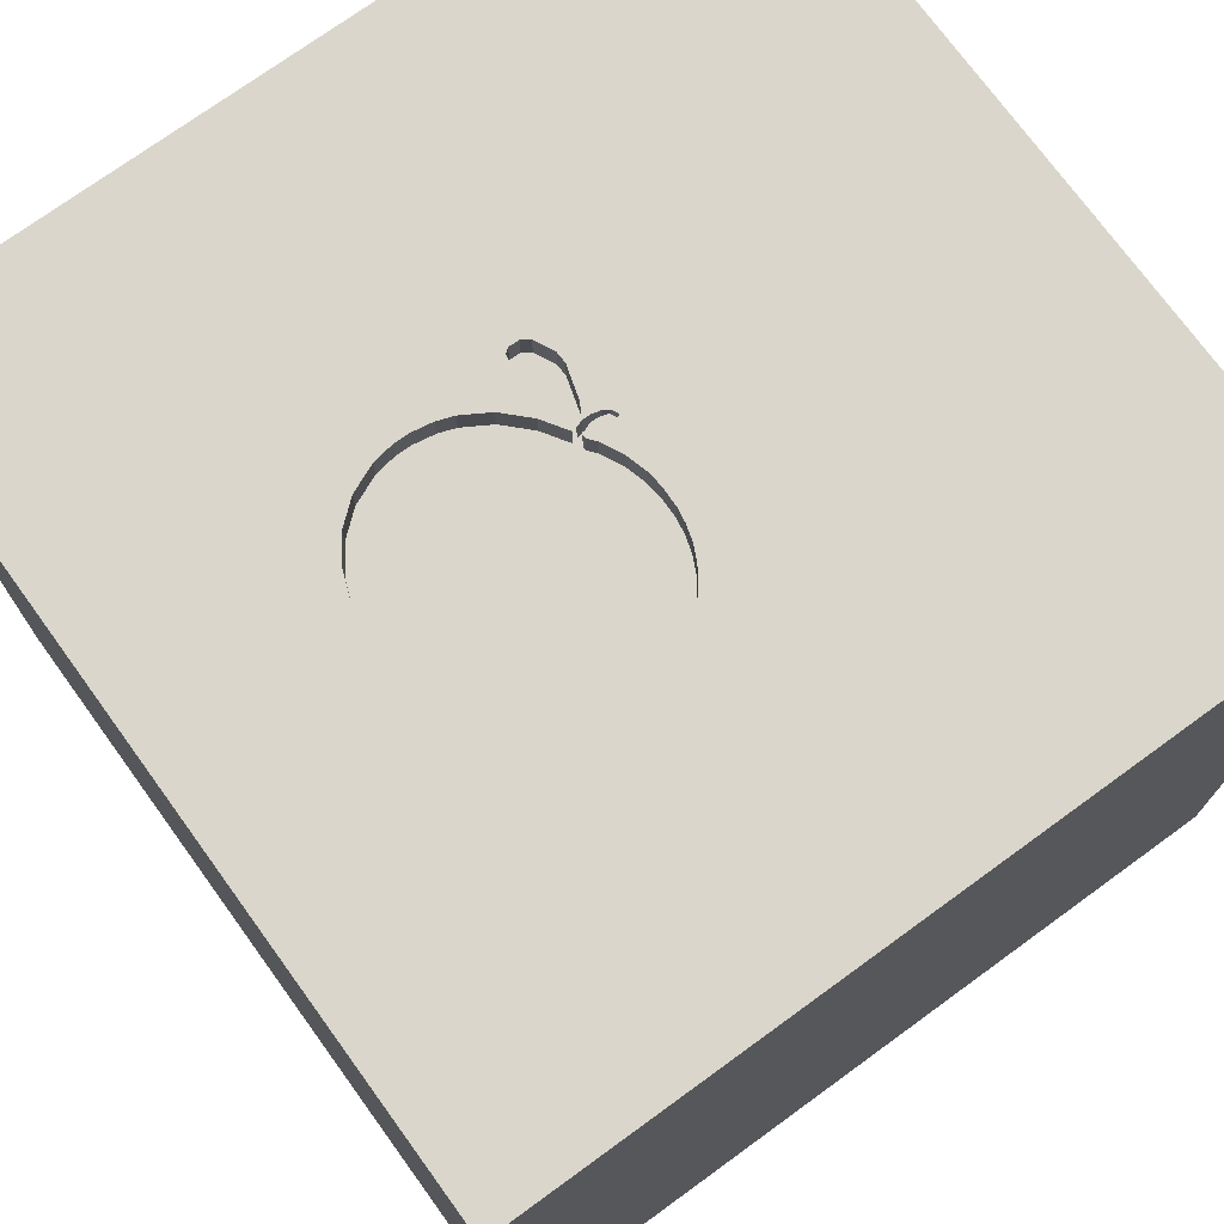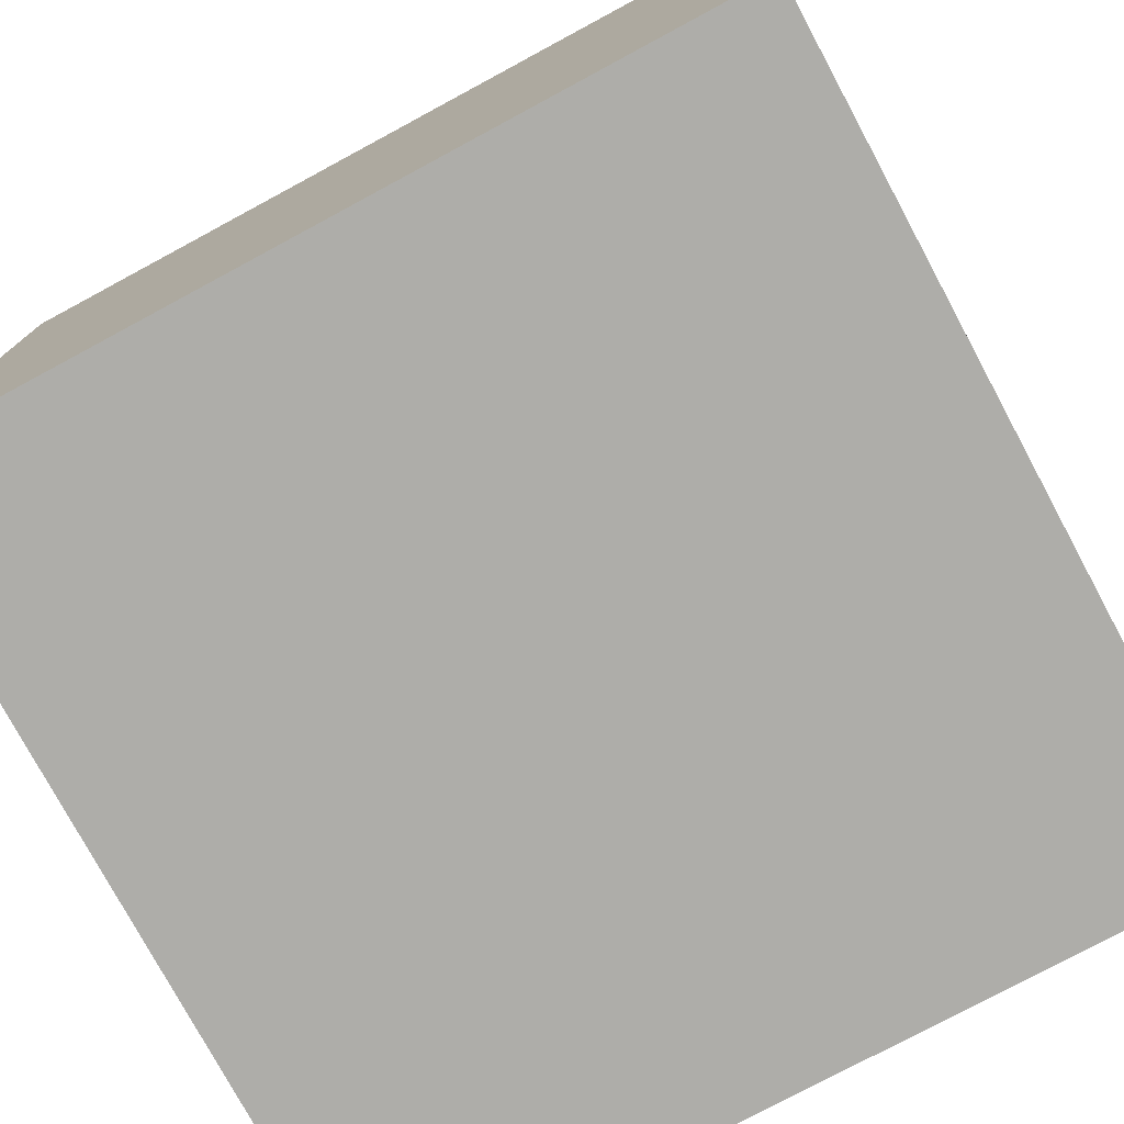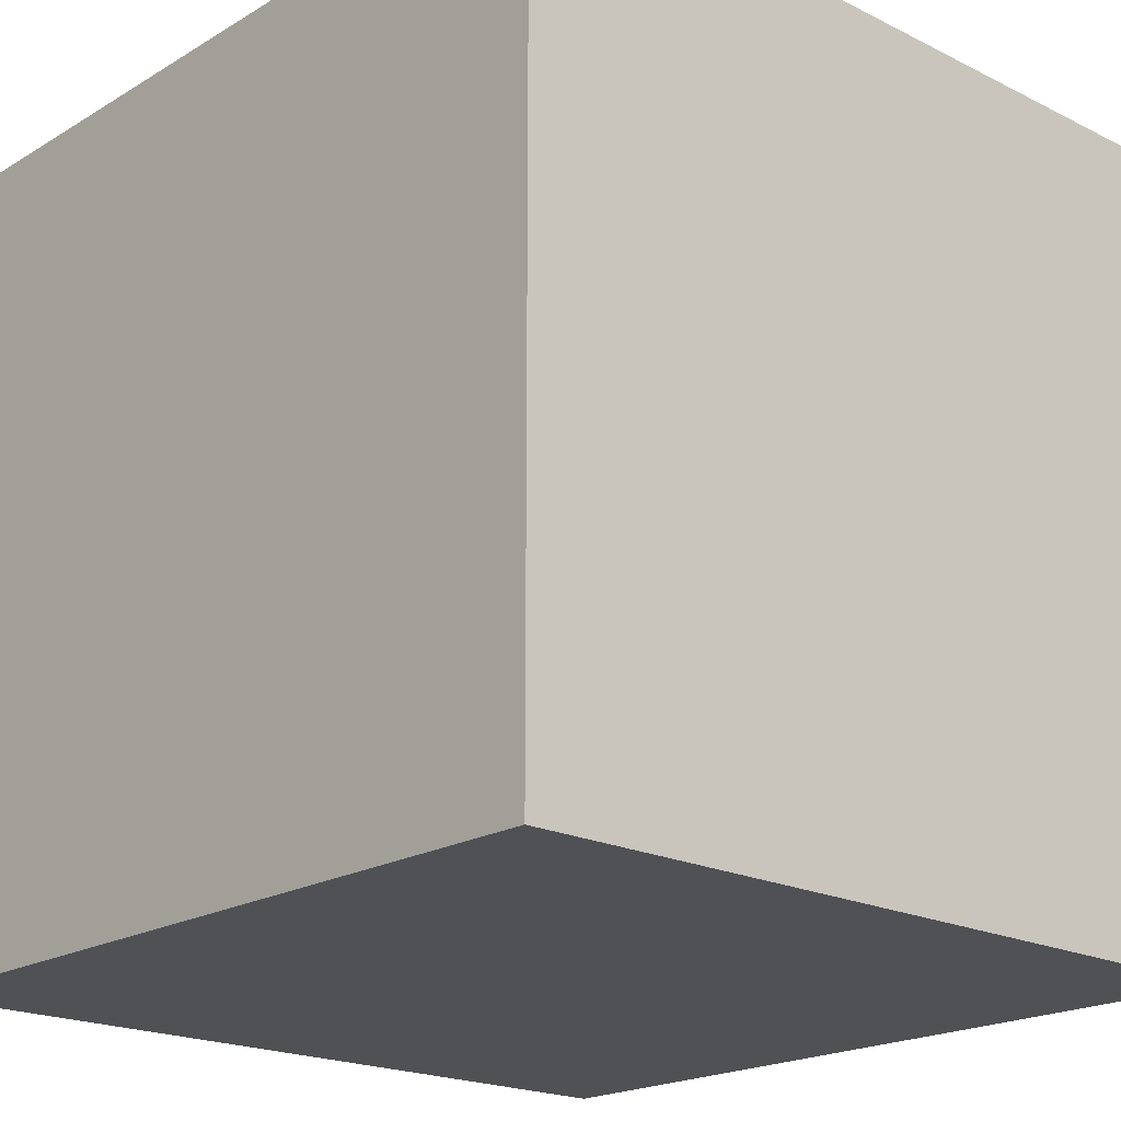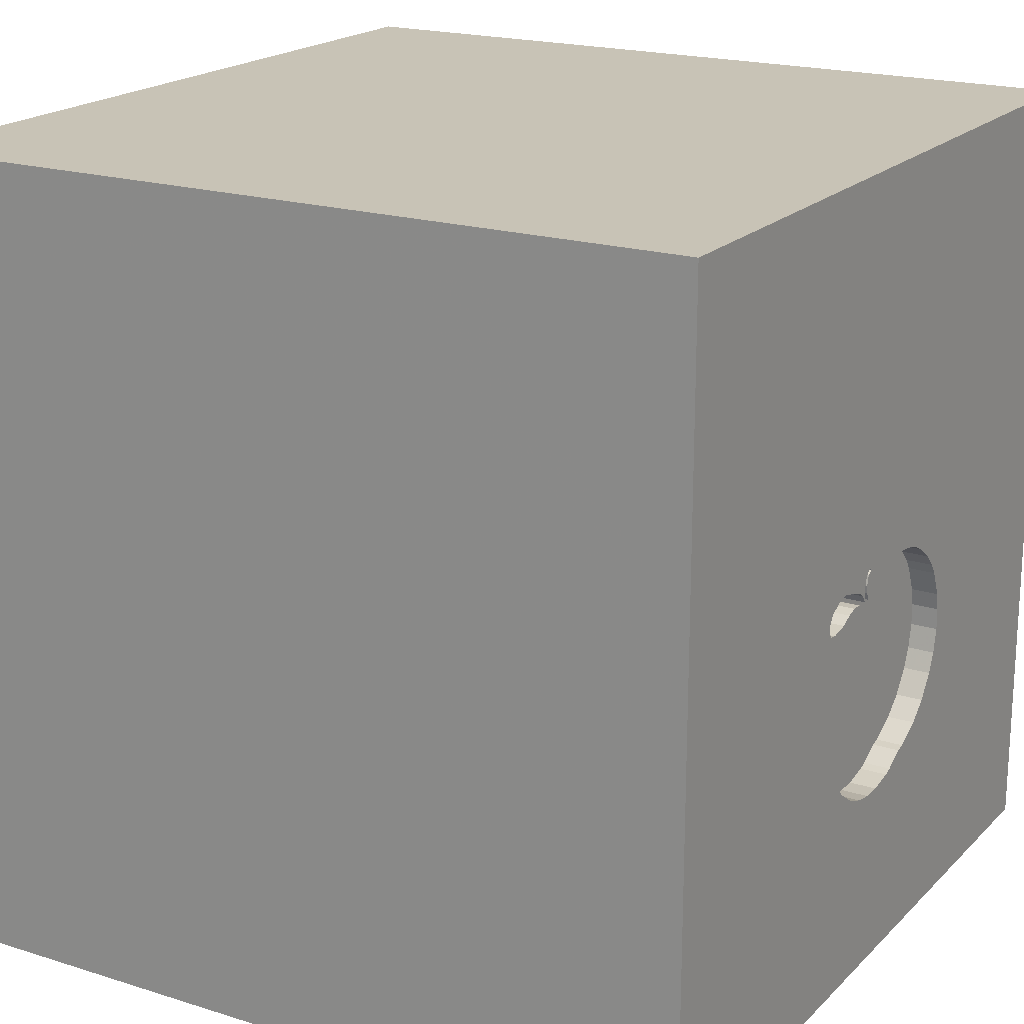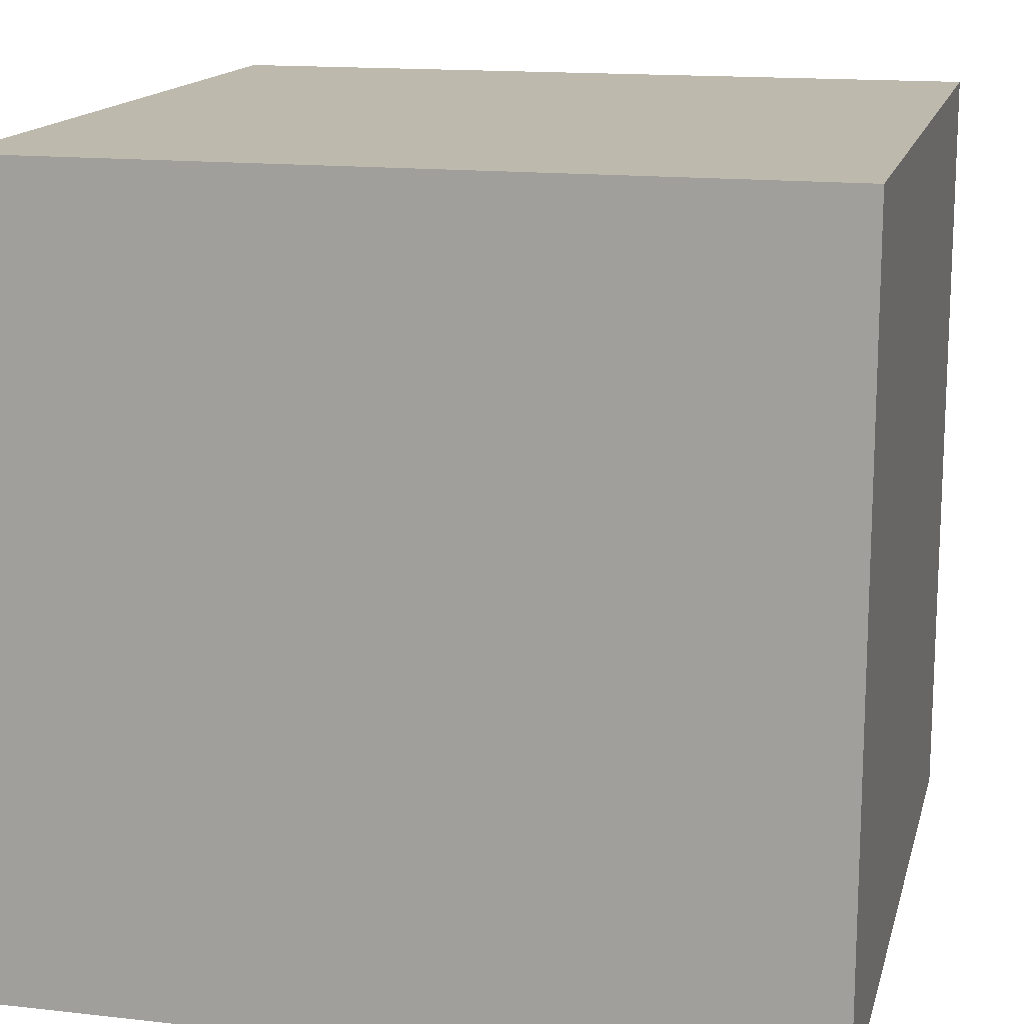
<metadata>
{"format":"obj","ext":"obj","renderer":"f3d","projection":"perspective","resolution":1024,"background":"white","views":[{"elev":73.9,"azim":-126.0,"up":"+Y"},{"elev":-77.1,"azim":-151.7,"up":"+Y"},{"elev":-20.0,"azim":-132.5,"up":"+Y"},{"elev":19.5,"azim":120.4,"up":"+Z"},{"elev":15.1,"azim":-76.5,"up":"+Z"}]}
</metadata>
<code>
o apple_24
v 0.2646 1.5 -0.02828
v 0.2646 1.4 -0.02828
v 0.1151 1.5 0.08122
v 0.1151 1.4 0.08122
v 0.3498 1.5 -0.2714
v 0.3498 1.4 -0.2714
v -0.05116 1.5 -0.8121
v -0.05116 1.4 -0.8121
v 0.2973 1.5 0.05941
v 0.2973 1.4 0.05941
v 0.08663 1.5 0.08078
v -1.12 0.5762 -1.5
v -0.612 1.042 1.5
v -1.094 -1.5 -0.02604
v -1.042 -1.5 1.211
v -0.625 -1.5 -0.7292
v -0.8333 -1.5 -1.5
v -0.8854 -1.5 -1.198
v -0.8333 -1.5 1.5
v -0.4297 -1.5 1.126
v -0.4264 -0.8724 -1.5
v -0.9375 -0.4167 1.5
v -0.5766 1.5 -0.2915
v 0.3845 1.5 -0.06243
v 0.3845 1.4 -0.06243
v 0.1775 1.5 -0.7669
v 0.1775 1.4 -0.7669
v -0.3747 1.5 0.0111
v 0.3288 1.5 -0.6281
v -0.3924 1.5 -0.6809
v 0.3385 -1.055 1.5
v 0.3646 0.8724 -1.5
v 0.1953 0.4948 1.5
v 0.4362 -0.2214 1.5
v 0.2604 1.172 1.5
v 0.7975 -0.3451 -1.5
v 0.2083 -1.5 -0.8333
v 0.4167 -1.5 0.4167
v 0.4557 -1.5 -0.2083
v 0.1432 -1.5 1.016
v 0.1302 -1.5 -1.5
v 0.4427 -1.5 -1.25
v 0.1562 -1.5 1.5
v 0.625 1.5 -1.016
v 0.2953 1.5 -0.1794
v 0.2083 1.5 1.12
v -0.1302 1.5 -1.5
v -0.1042 1.5 1.5
v 0.339 1.5 0.05816
v 0.318 1.5 0.05879
v 0.7487 -1.204 -1.5
v -0.5223 1.5 -0.1295
v -0.5274 1.5 -0.5314
v -0.5274 1.4 -0.5314
v 0.2618 1.5 -0.7087
v 0.374 1.5 0.04137
v -0.1823 -1.146 1.5
v -0.3125 0.3906 -1.5
v -0.05208 -0 1.5
v -0.1823 -0.4818 1.5
v 0 -1.5 -0.1823
v -0.2083 -1.5 -1.25
v -0.2148 1.5 0.3906
v -0.1462 1.5 -0.7946
v -0.08544 1.5 0.05538
v -0.2083 0.8854 1.5
v 0.06137 1.5 -0.001102
v 0.06137 1.4 -0.001102
v 0.2227 1.5 -0.01756
v 0.2227 1.4 -0.01756
v -0.5643 1.5 -0.2268
v 0.4278 1.5 -0.04091
v 0.4278 1.4 -0.04091
v 0.2126 1.5 -0.09731
v -0.3747 1.4 0.0111
v 0.1541 1.5 0.00602
v 0.1541 1.4 0.00602
v 0.1286 1.5 0.06059
v 0.1286 1.4 0.06059
v 1.172 0.7943 -1.5
v 1.25 0.1562 1.5
v 1.042 -1.5 0.4167
v 1.094 -1.5 -0.1042
v 1.042 -1.5 -0.625
v 1.5 -1.5 -1.5
v 1.5 -1.5 1.5
v 1.224 0.8333 1.5
v 0.9766 1.5 -0.4362
v 1.016 1.5 0.5371
v 1.5 1.5 1.5
v 1.289 -0.625 1.5
v 0.3697 1.5 -0.328
v 0.3697 1.4 -0.328
v -0.5429 1.5 -0.4962
v -0.3202 1.5 0.03658
v -0.3202 1.4 0.03658
v 0.08663 1.4 0.08078
v -0.2912 1.4 -0.7343
v 0.1848 1.5 -0.01814
v 0.2197 1.5 -0.7378
v 0.1095 1.5 0.06977
v 0.1822 1.5 0.02541
v 0.3709 1.5 -0.5308
v 0.4078 1.5 0.02511
v 0.3104 1.5 -0.05031
v 0.02463 1.5 -0.8109
v 0.02463 1.4 -0.8109
v -0.625 -1.042 1.5
v -0.5469 0.2083 1.5
v -0.3906 -1.5 0.4557
v -0.4557 -1.5 -0.2083
v -0.4036 1.5 -1.172
v -0.08544 1.4 0.05538
v -1.5 -0.6771 -0
v -1.5 -0.5859 1.25
v -1.5 -0.8333 -1.5
v -1.5 0.3125 -1.094
v -1.5 0.4167 0.1562
v -1.5 0.4427 1.211
v -1.5 0.1823 -0.4818
v -1.5 0.599 0.5208
v -1.5 0.1302 -1.5
v -1.5 0.1042 1.5
v -1.5 -0.1823 -1.068
v -1.5 -0.1562 0.4687
v -1.5 -0.05208 -0
v -1.5 0.02604 1.094
v -1.5 1.237 0.2083
v -1.5 1.5 1.5
v -1.5 1.5 -1.5
v -1.5 1.276 -0.7357
v -1.5 -0.625 -1.042
v -1.5 -0.625 0.599
v -1.5 -0.4687 -0.4167
v -1.5 -1.5 -0.8333
v -1.5 -1.5 0.1302
v -1.5 -1.5 1.5
v -1.5 -1.5 -1.5
v -1.5 0.7552 -1.042
v -1.5 1.5 -0.8333
v -1.5 1.5 0.1302
v -1.5 -1.198 0.4427
v -1.5 -1.172 -0.4167
v -1.5 0.8333 -0.2083
v -1.5 0.8854 0.8333
v 0.1196 1.5 0.03202
v 0.1196 1.4 0.03202
v 0.1095 1.4 0.06977
v -0.2569 1.5 -0.7414
v -0.4926 1.5 -0.08738
v -0.4926 1.4 -0.08738
v 0.4148 1.5 -0.05817
v 0.4148 1.4 -0.05817
v -0.446 1.5 -0.03928
v -0.446 1.4 -0.03928
v 0.1367 1.5 0.02849
v 0.1367 1.4 0.02849
v 0.3821 1.5 -0.3998
v -0.2928 1.5 0.04458
v 0.651 -1.5 1.12
v 0.8333 1.5 -1.5
v 0.383 1.5 -0.4567
v 0.7552 1.146 1.5
v -0.2144 1.5 0.06096
v -0.2144 1.4 0.06096
v -0.2912 1.5 -0.7343
v 0.09645 1.5 -0.7984
v 0.3709 1.4 -0.5308
v -0.01501 1.5 0.03562
v -0.01628 1.5 -0.8116
v -0.01501 1.4 0.03562
v -0.5223 1.4 -0.1295
v 0.1372 1.5 7.2e-05
v 0.1372 1.4 7.2e-05
v -0.2569 1.4 -0.7414
v -0.1786 1.5 -0.7837
v -0.1786 1.4 -0.7837
v -0.2654 1.5 0.05259
v 0.1162 1.5 0.005433
v 0.2618 1.4 -0.7087
v 1.5 -0.4004 0.8138
v 1.5 -1.152 -0.3255
v 1.5 0.7292 -0.5599
v 1.5 0.599 1.224
v 1.5 -0.1302 -1.5
v 1.5 -0.1302 1.5
v 1.5 0.8919 0.5078
v 1.5 -0.2995 -0.3906
v 1.5 -0.3906 -1.198
v 1.5 -1.5 -0.1302
v 1.5 -1.5 0.8333
v 1.5 1.5 -1.5
v 1.5 0.8333 1.5
v 1.5 1.5 -0.1562
v 1.5 1.5 0.8333
v 1.5 -1.198 0.8854
v -0.5766 1.4 -0.2915
v -1.198 -0.8073 1.5
v -1.198 0.3906 1.5
v -1.198 -0.1042 1.5
v -1.224 -0.599 -1.5
v -1.302 -1.5 -0.638
v -1.224 -1.5 0.5208
v -0.9375 1.5 -0.4069
v -0.7747 1.5 1.159
v -1.237 1.5 0.4492
v 0.09645 1.4 -0.7984
v -0.1386 1.5 0.06213
v -0.1386 1.4 0.06213
v -0.5588 1.5 -0.4599
v -0.5588 1.4 -0.4599
v -0.1462 1.4 -0.7946
v 0.1822 1.4 0.02541
v -0.2654 1.4 0.05259
v 0.4272 1.5 -0.003018
v 0.08824 1.5 -0.02343
v 0.08825 1.4 -0.02343
v 0.3821 1.4 -0.3998
v 0.339 1.4 0.05816
v 0.1848 1.4 -0.01814
v 0.383 1.4 -0.4567
v -0.3924 1.4 -0.6809
v -0.4167 1.198 -1.5
v -0.4654 1.5 -0.6176
v -0.4654 1.4 -0.6176
v 0.3596 1.5 -0.2993
v -0.5773 1.5 -0.3711
v -0.5773 1.4 -0.3711
v 0.3104 1.4 -0.05031
v 0.1162 1.4 0.005433
v 0.2953 1.4 -0.1794
v 0.8854 -0.8333 1.5
v 0.8333 0.4687 1.5
v 0.8333 -0.1562 1.5
v 0.4078 1.4 0.02511
v 0.3288 1.4 -0.6281
v 0.13 1.5 -0.02468
v 0.13 1.4 -0.02468
v 0.1327 1.5 0.04454
v 0.1089 1.5 -0.009842
v -0.5643 1.4 -0.2268
v 0.02318 1.5 0.01726
v 0.2126 1.4 -0.09731
v 0.1015 1.5 -0.02512
v 0.09214 1.5 0.09224
v 0.09214 1.4 0.09224
v 0.1264 1.5 -0.04179
v 0.1264 1.4 -0.04179
v 0.2321 1.5 -0.7292
v 0.4272 1.4 -0.003018
v 0.1015 1.4 -0.02512
v -0.2178 1.5 -0.7626
f 15 19 137
f 19 108 137
f 123 115 137
f 142 136 137
f 137 203 15
f 198 123 137
f 136 203 137
f 43 108 19
f 108 198 137
f 115 133 137
f 203 20 15
f 15 43 19
f 43 57 108
f 198 200 123
f 133 142 137
f 15 20 43
f 22 200 198
f 123 127 115
f 136 14 203
f 108 22 198
f 142 143 136
f 200 199 123
f 203 110 20
f 20 40 43
f 123 119 127
f 115 125 133
f 142 114 143
f 43 31 57
f 57 60 108
f 108 60 22
f 127 125 115
f 133 114 142
f 143 135 136
f 136 202 14
f 135 202 136
f 14 110 203
f 110 40 20
f 22 109 200
f 129 119 123
f 14 111 110
f 40 160 43
f 31 60 57
f 60 109 22
f 199 129 123
f 43 86 31
f 125 114 133
f 109 199 200
f 127 121 125
f 125 126 114
f 114 134 143
f 143 138 135
f 160 86 43
f 31 34 60
f 60 59 109
f 119 121 127
f 202 16 14
f 16 111 14
f 111 61 110
f 86 232 31
f 129 145 119
f 145 121 119
f 126 134 114
f 135 138 202
f 110 38 40
f 232 34 31
f 109 129 199
f 121 118 125
f 134 132 143
f 138 18 202
f 18 16 202
f 61 38 110
f 38 160 40
f 109 13 129
f 118 126 125
f 132 138 143
f 34 59 60
f 126 120 134
f 59 33 109
f 61 39 38
f 38 82 160
f 145 128 121
f 134 124 132
f 82 86 160
f 86 91 232
f 232 91 34
f 109 66 13
f 118 120 126
f 120 124 134
f 138 17 18
f 91 234 34
f 34 33 59
f 33 66 109
f 121 144 118
f 16 61 111
f 39 82 38
f 196 86 191
f 129 128 145
f 132 116 138
f 21 17 138
f 18 62 16
f 16 37 61
f 196 181 86
f 206 129 205
f 201 138 116
f 201 21 138
f 128 144 121
f 144 120 118
f 39 83 82
f 234 33 34
f 129 141 128
f 120 117 124
f 17 62 18
f 62 37 16
f 37 39 61
f 82 191 86
f 86 186 91
f 91 81 234
f 234 233 33
f 33 35 66
f 66 35 13
f 13 48 129
f 63 206 205
f 206 141 129
f 124 116 132
f 182 196 191
f 181 186 86
f 205 129 48
f 124 122 116
f 181 196 182
f 144 139 120
f 139 117 120
f 201 116 122
f 17 41 62
f 82 190 191
f 186 81 91
f 81 233 234
f 233 163 33
f 163 35 33
f 35 48 13
f 128 131 144
f 12 201 122
f 12 21 201
f 21 41 17
f 37 84 39
f 84 83 39
f 83 190 82
f 182 191 190
f 46 205 48
f 63 204 206
f 58 21 12
f 62 42 37
f 63 205 46
f 164 178 63
f 208 164 63
f 63 65 208
f 95 28 63
f 188 181 182
f 81 87 233
f 159 95 63
f 63 178 159
f 150 52 63
f 63 28 154
f 63 154 150
f 52 204 63
f 141 131 128
f 131 139 144
f 117 122 124
f 37 85 84
f 169 65 63
f 67 242 169
f 63 3 245
f 244 216 67
f 169 63 245
f 101 244 67
f 169 245 11
f 101 67 169
f 11 101 169
f 52 71 204
f 204 141 206
f 41 42 62
f 42 85 37
f 187 181 188
f 184 186 181
f 233 87 163
f 76 237 173
f 3 63 102
f 78 3 102
f 102 76 173
f 156 239 78
f 102 173 156
f 102 156 78
f 240 244 101
f 240 101 146
f 146 179 240
f 204 71 23
f 36 21 58
f 51 41 21
f 183 187 188
f 187 184 181
f 186 87 81
f 89 63 46
f 49 63 89
f 63 49 50
f 9 102 63
f 63 50 9
f 210 94 204
f 204 23 227
f 204 227 210
f 141 140 131
f 32 36 58
f 36 51 21
f 84 190 83
f 186 193 87
f 204 94 53
f 204 140 141
f 139 122 117
f 184 193 186
f 163 48 35
f 89 88 215
f 56 49 89
f 89 215 104
f 104 56 89
f 139 130 122
f 163 90 48
f 89 46 48
f 72 215 88
f 152 72 88
f 88 105 24
f 24 152 88
f 204 53 224
f 204 224 30
f 204 30 166
f 12 122 130
f 80 36 32
f 41 85 42
f 84 85 190
f 89 48 90
f 105 69 1
f 112 204 166
f 223 58 12
f 51 85 41
f 182 190 85
f 105 88 226
f 105 226 5
f 5 45 105
f 69 105 74
f 74 247 99
f 69 74 99
f 131 130 139
f 32 58 223
f 189 188 182
f 88 162 158
f 92 226 88
f 158 92 88
f 105 45 74
f 149 252 176
f 176 64 112
f 166 149 176
f 112 166 176
f 130 140 204
f 189 182 85
f 183 188 189
f 90 193 184
f 87 90 163
f 170 44 112
f 7 170 112
f 112 64 7
f 112 130 204
f 187 90 184
f 193 90 87
f 44 162 88
f 162 44 103
f 44 170 106
f 44 106 167
f 140 130 131
f 44 29 103
f 44 167 26
f 55 29 44
f 26 100 249
f 26 249 44
f 47 112 44
f 47 223 12
f 47 32 223
f 161 80 32
f 194 187 183
f 195 90 187
f 195 89 90
f 194 88 89
f 44 249 55
f 161 47 44
f 47 130 112
f 47 12 130
f 161 32 47
f 192 80 161
f 185 36 80
f 85 51 36
f 185 183 189
f 192 194 183
f 194 195 187
f 194 89 195
f 192 88 194
f 192 44 88
f 192 185 80
f 185 85 36
f 185 189 85
f 192 183 185
f 161 44 192
f 25 235 250
f 235 25 229
f 25 250 73
f 104 215 250
f 250 235 104
f 229 219 235
f 229 25 105
f 153 25 73
f 215 72 73
f 73 250 215
f 219 229 10
f 235 219 56
f 56 104 235
f 24 105 25
f 25 153 24
f 72 152 153
f 153 73 72
f 50 49 219
f 219 10 50
f 10 229 2
f 49 56 219
f 105 1 2
f 2 229 105
f 152 24 153
f 10 9 50
f 2 70 10
f 102 9 10
f 10 213 102
f 70 2 1
f 1 69 70
f 213 10 70
f 70 220 213
f 213 77 102
f 69 99 220
f 220 70 69
f 77 213 220
f 76 102 77
f 220 238 77
f 237 76 77
f 77 238 237
f 99 247 248
f 248 220 99
f 238 220 248
f 247 74 248
f 248 251 238
f 173 237 238
f 238 174 173
f 243 248 74
f 217 251 248
f 230 238 251
f 238 230 174
f 175 248 243
f 216 244 251
f 251 217 216
f 217 248 175
f 240 179 230
f 230 251 240
f 156 173 174
f 174 157 156
f 230 157 174
f 175 243 212
f 74 45 231
f 231 243 74
f 244 240 251
f 175 222 217
f 157 230 147
f 212 177 175
f 8 212 243
f 8 243 231
f 67 216 217
f 217 68 67
f 98 222 175
f 113 217 222
f 179 146 147
f 147 230 179
f 239 156 157
f 157 79 239
f 157 147 79
f 64 176 177
f 177 212 64
f 252 149 175
f 175 177 252
f 212 8 64
f 107 8 231
f 45 5 6
f 6 231 45
f 171 68 217
f 166 30 222
f 222 98 166
f 149 166 98
f 98 175 149
f 113 171 217
f 222 209 113
f 78 239 79
f 147 148 79
f 176 252 177
f 7 64 8
f 8 107 170
f 170 7 8
f 107 231 6
f 5 226 6
f 242 67 68
f 68 171 242
f 171 113 169
f 225 209 222
f 113 209 65
f 146 101 148
f 148 147 146
f 79 4 78
f 4 79 148
f 106 170 107
f 107 6 207
f 93 6 226
f 226 92 93
f 169 242 171
f 30 224 225
f 225 222 30
f 65 169 113
f 209 225 165
f 208 65 209
f 3 78 4
f 148 246 4
f 167 106 107
f 107 207 167
f 6 93 207
f 92 158 93
f 224 53 225
f 209 165 208
f 165 225 54
f 101 11 97
f 97 148 101
f 4 246 3
f 246 148 97
f 93 27 207
f 218 93 158
f 54 225 53
f 164 208 165
f 54 214 165
f 245 3 246
f 11 245 246
f 246 97 11
f 207 27 26
f 26 167 207
f 27 93 218
f 54 53 94
f 178 164 165
f 165 214 178
f 54 75 214
f 218 180 27
f 158 162 221
f 221 218 158
f 94 210 211
f 211 54 94
f 75 54 211
f 75 96 214
f 100 26 27
f 27 180 100
f 236 180 218
f 236 218 221
f 159 178 214
f 214 96 159
f 211 228 75
f 96 75 95
f 180 55 249
f 249 100 180
f 180 236 55
f 168 236 221
f 168 221 162
f 162 103 168
f 210 227 228
f 228 211 210
f 95 159 96
f 228 155 75
f 28 95 75
f 29 55 236
f 236 168 29
f 103 29 168
f 227 23 228
f 228 197 155
f 75 155 28
f 197 228 23
f 155 197 241
f 154 28 155
f 197 23 71
f 241 172 155
f 241 197 71
f 150 154 155
f 155 151 150
f 172 241 52
f 151 155 172
f 71 52 241
f 52 150 172
f 151 172 150

</code>
